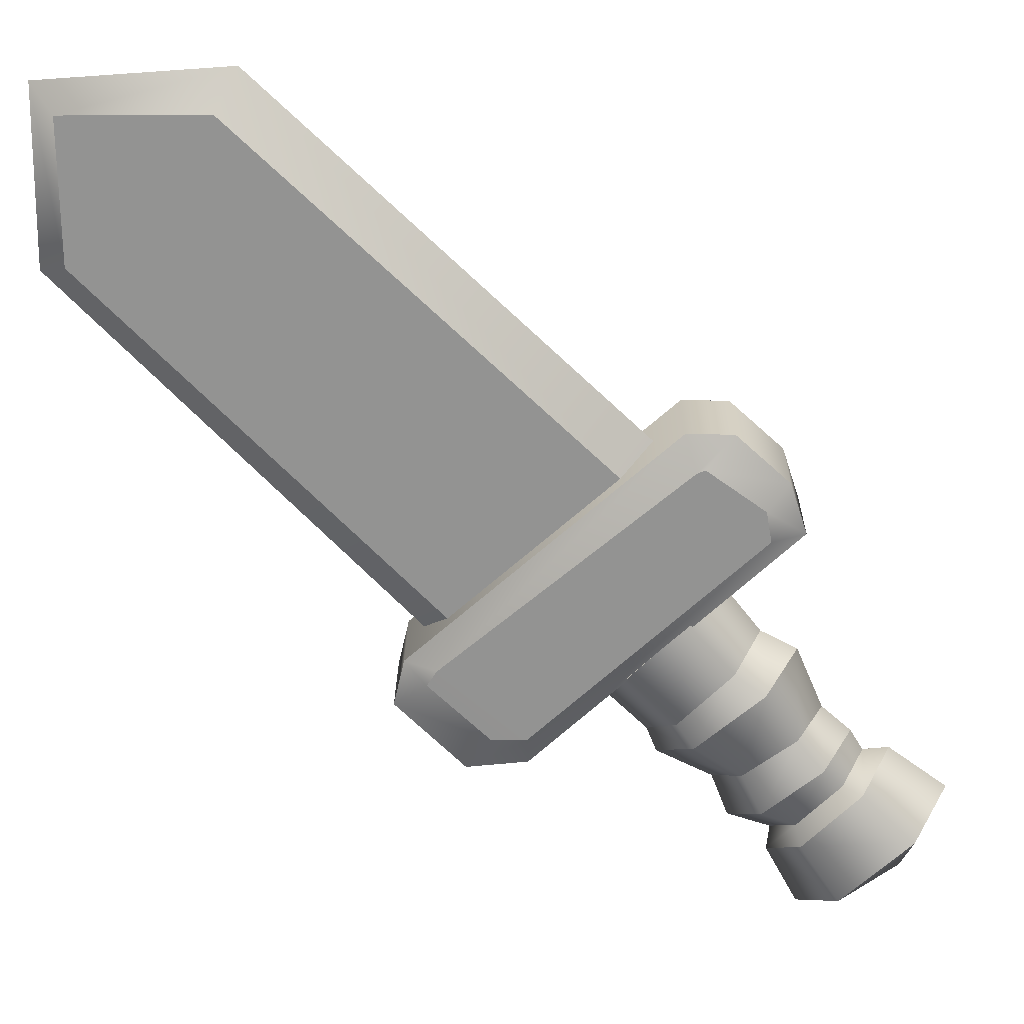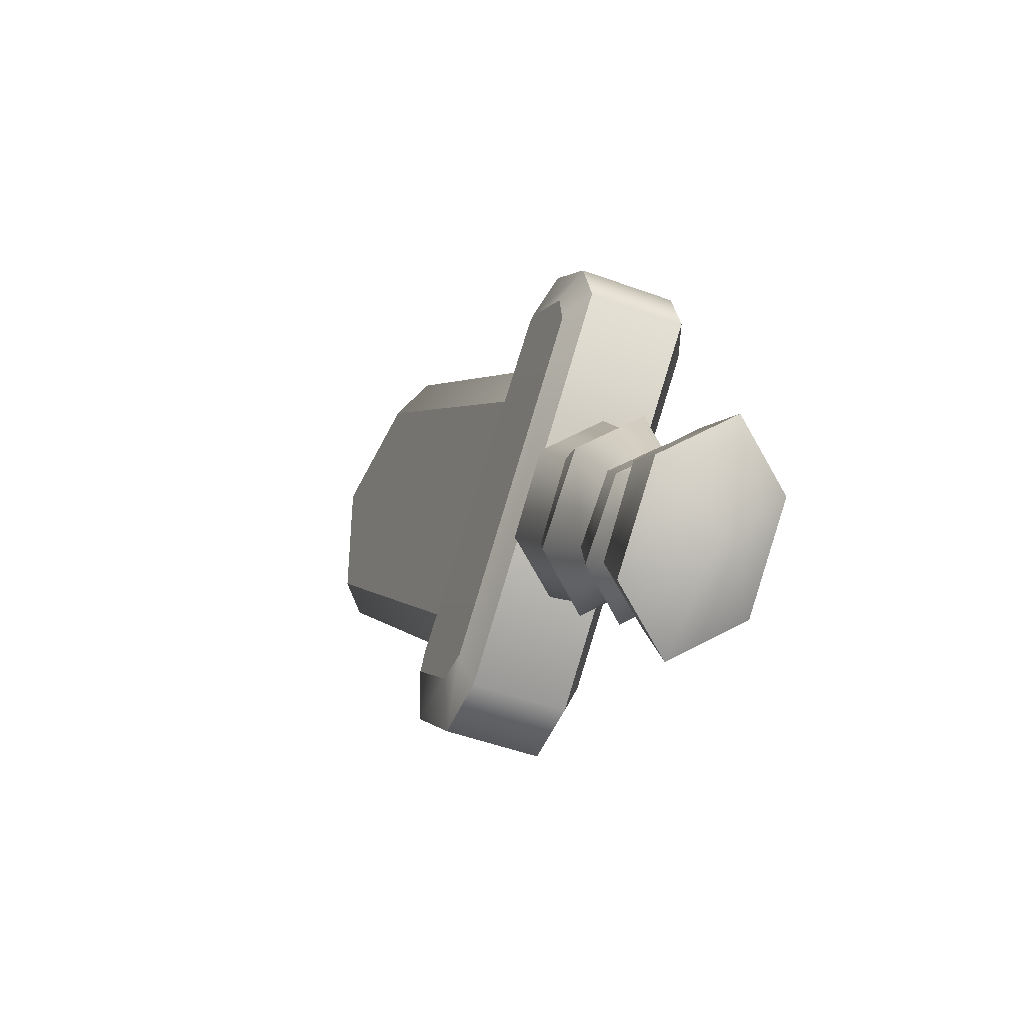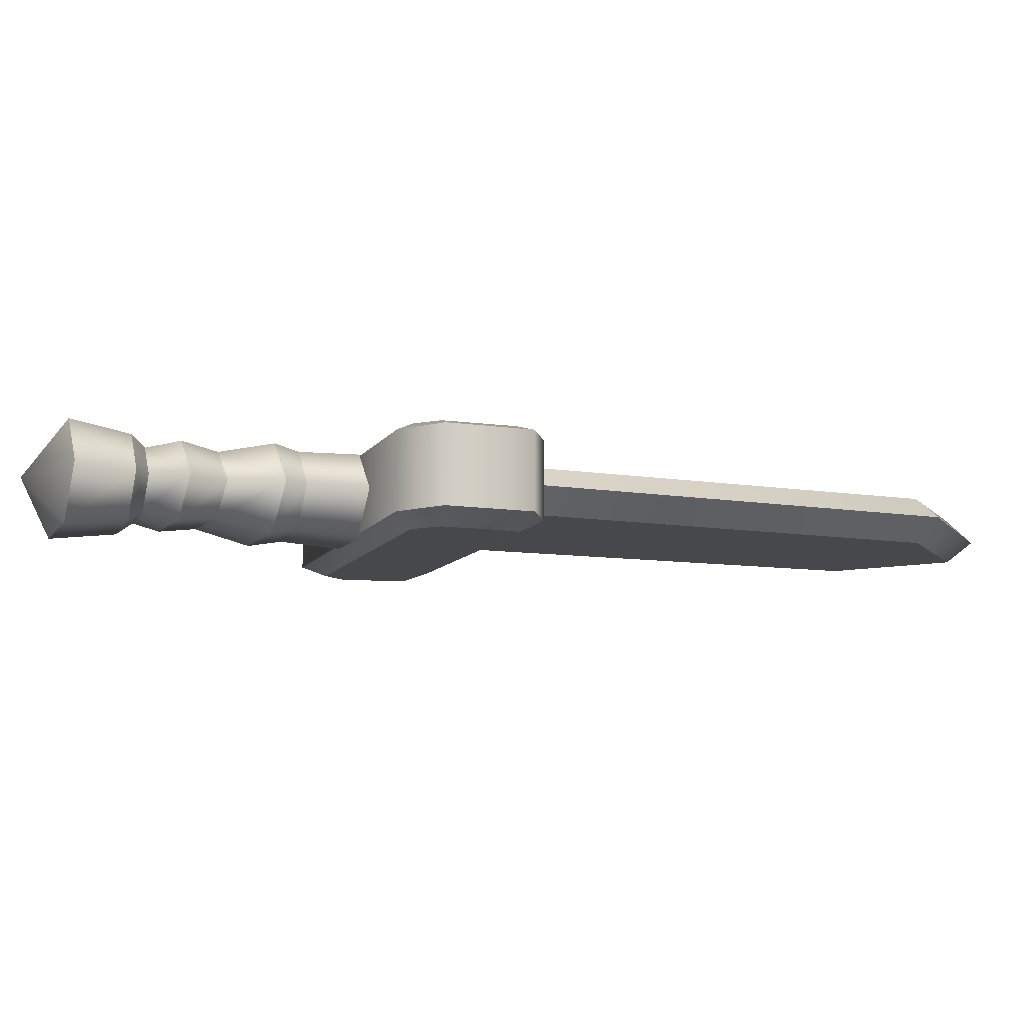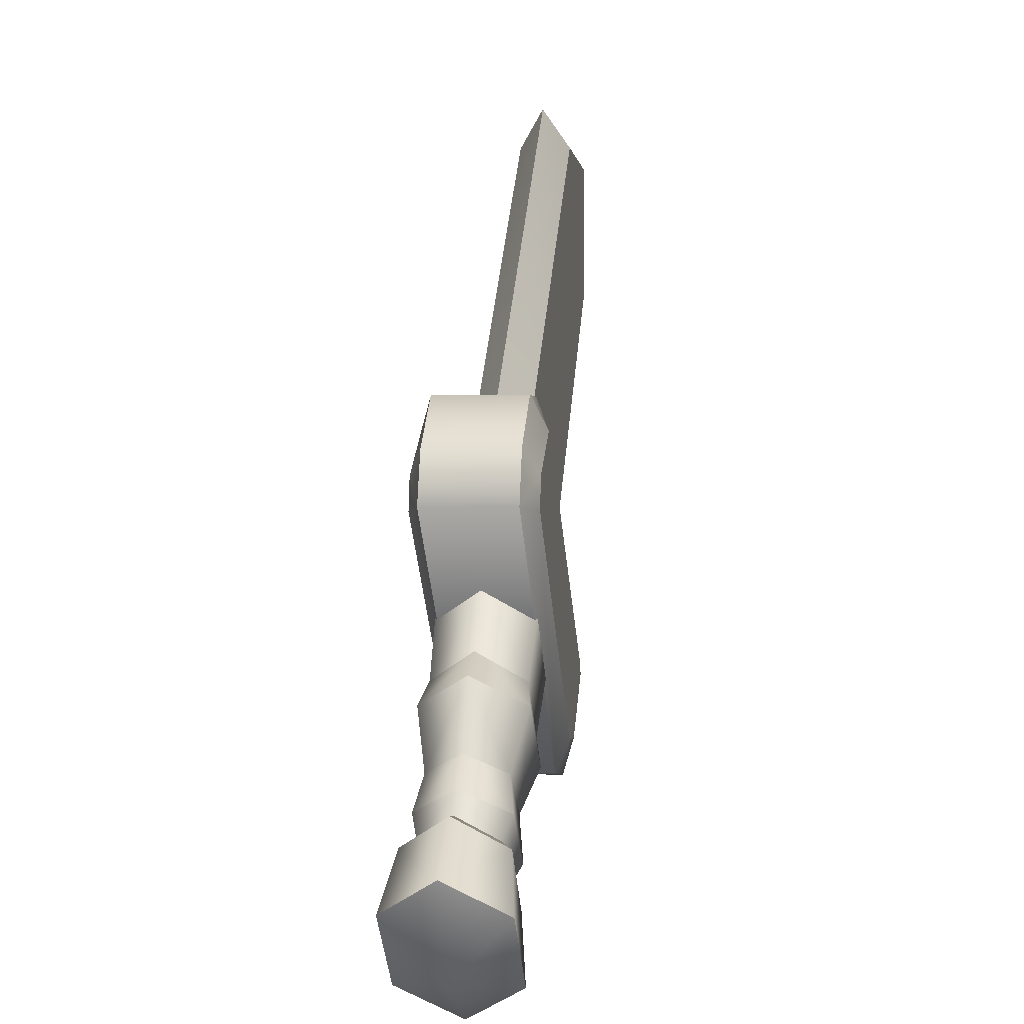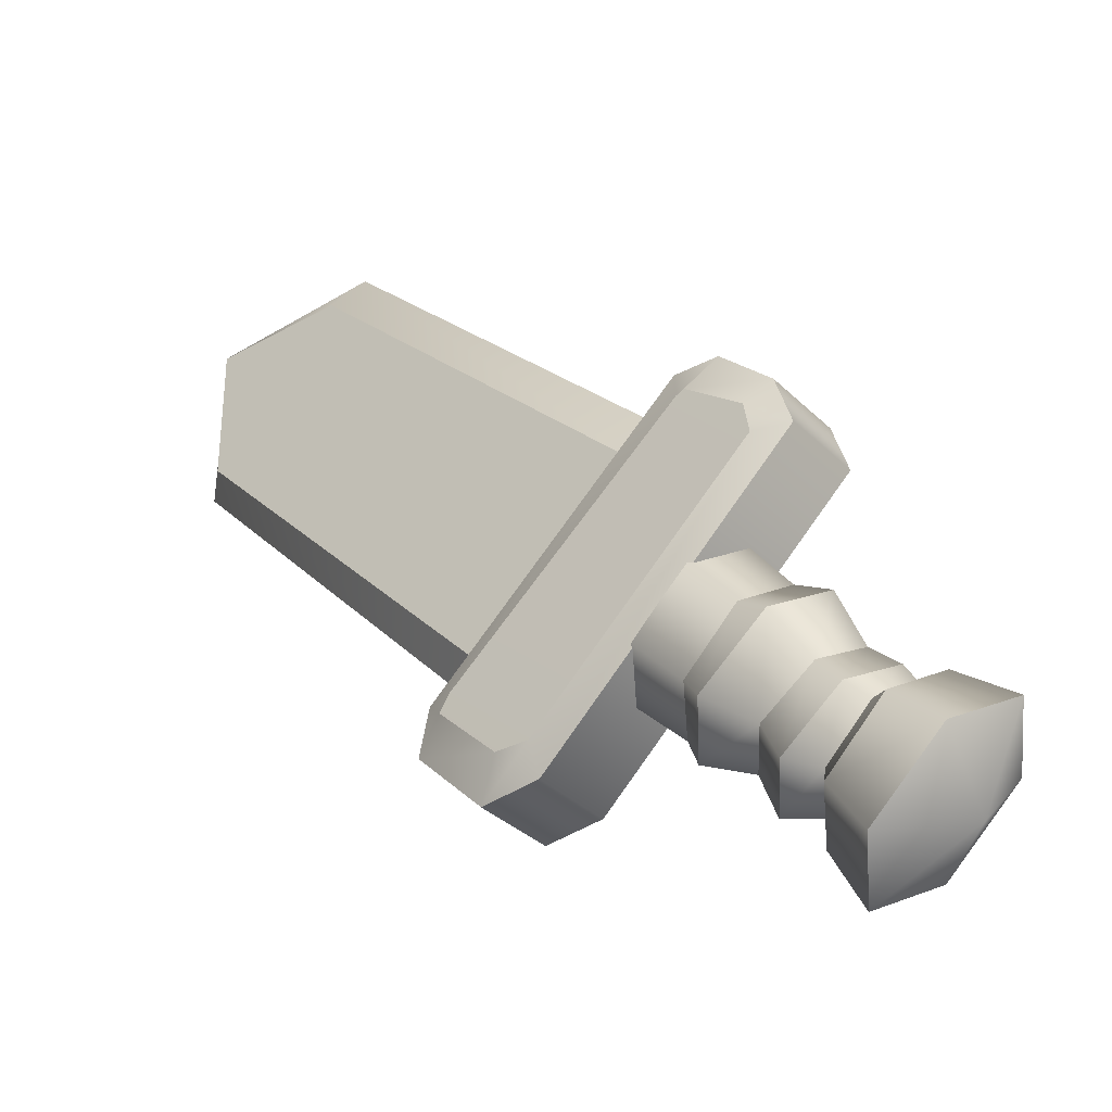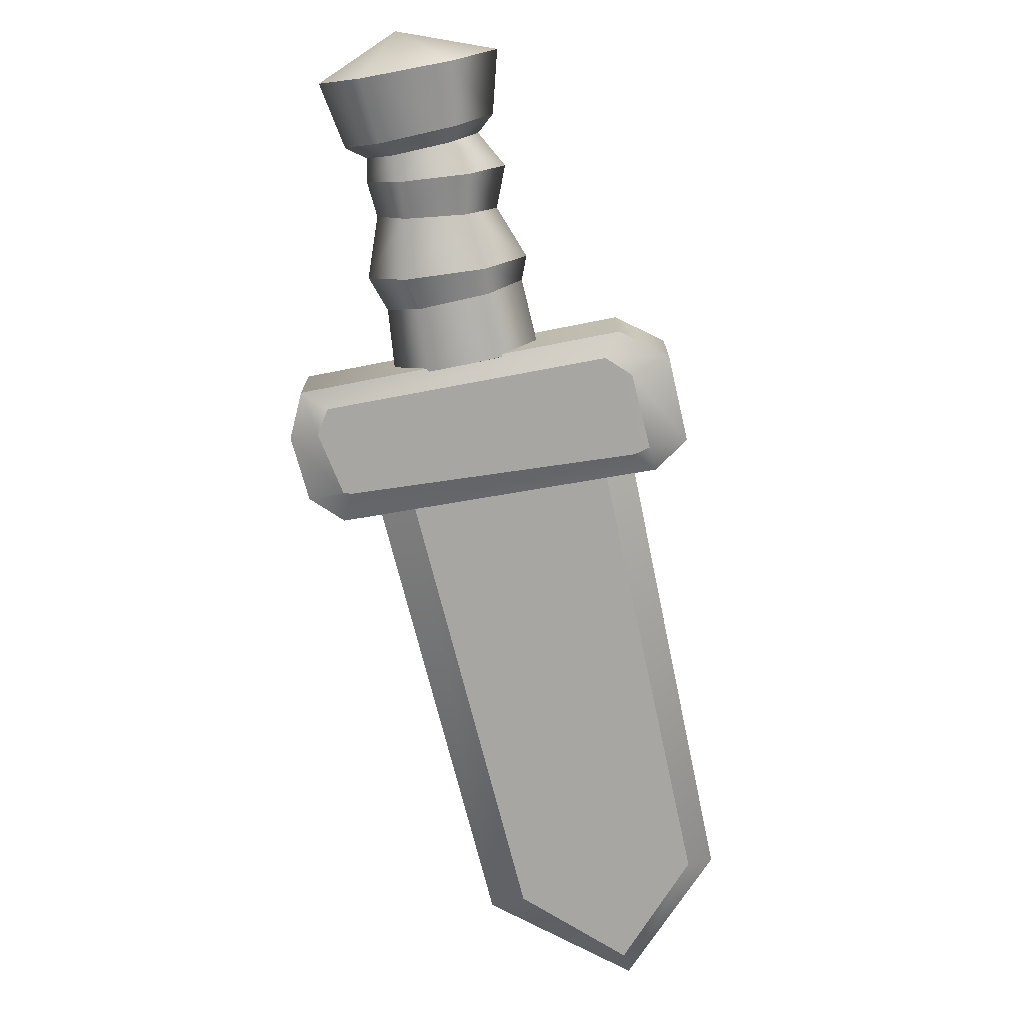
<metadata>
{"format":"obj","ext":"obj","renderer":"f3d","projection":"perspective","resolution":1024,"background":"white","views":[{"elev":23.5,"azim":-179.2,"up":"+Y"},{"elev":-45.3,"azim":-113.5,"up":"+Y"},{"elev":-11.6,"azim":25.4,"up":"+Z"},{"elev":-1.2,"azim":-82.3,"up":"+Y"},{"elev":-33.4,"azim":-142.7,"up":"+Y"},{"elev":-74.4,"azim":-32.2,"up":"+Z"}]}
</metadata>
<code>
g Wood_01
v -0.1681 -0.06938 -4.172e-07
v -0.09967 -0.09119 -4.172e-07
v -0.1453 -0.09222 0.03648
v -0.1453 -0.09222 0.03648
v -0.09967 -0.09119 -4.172e-07
v -0.09966 -0.1379 0.03648
v -0.09966 -0.1379 0.03648
v -0.09967 -0.09119 -4.172e-07
v -0.07683 -0.1607 -4.172e-07
v -0.1453 -0.09222 -0.03648
v -0.09967 -0.09119 -4.172e-07
v -0.1681 -0.06938 -4.172e-07
v -0.09966 -0.1379 -0.03648
v -0.09967 -0.09119 -4.172e-07
v -0.1453 -0.09222 -0.03648
v -0.07683 -0.1607 -4.172e-07
v -0.09967 -0.09119 -4.172e-07
v -0.09966 -0.1379 -0.03648
v -0.1386 0.06281 -0.03471
v 0.07071 -0.1247 0.03471
v -0.1386 0.06281 0.03471
v 0.07071 -0.1247 -0.03471
v 0.07926 -0.162 0.03471
v 0.07926 -0.162 -0.03471
v -0.2039 -0.01923 0.04531
v -0.1996 0.00514 0.04531
v -0.1536 0.03823 0.04531
v -0.1471 0.03553 0.04531
v -0.0231 -0.187 0.04531
v 0.04526 -0.1282 0.04531
v 0.05315 -0.1404 0.04531
v 0.004847 -0.1866 0.04531
v 0.07926 -0.162 0.03471
v 0.07926 -0.162 -0.03471
v 0.02409 -0.2167 -0.03471
v 0.02409 -0.2167 0.03471
v -0.2309 -0.01683 -0.03471
v -0.2176 0.02359 -0.03471
v -0.2176 0.02359 0.03471
v -0.2309 -0.01683 0.03471
v -0.02417 -0.2116 0.03471
v -0.02417 -0.2116 -0.03471
v 0.02409 -0.2167 0.03471
v 0.02409 -0.2167 -0.03471
v -0.1753 0.06222 -0.03471
v -0.2176 0.02359 0.03471
v -0.2176 0.02359 -0.03471
v -0.1753 0.06222 0.03471
v -0.1386 0.06281 -0.03471
v -0.1386 0.06281 0.03471
v -0.2772 -0.2007 -4.172e-07
v -0.27 -0.2353 0.02806
v -0.2876 -0.2177 -4.172e-07
v -0.2539 -0.2194 0.0339
v -0.2349 -0.2704 0.02806
v -0.2067 -0.2575 0.0342
v -0.1829 -0.2769 -4.172e-07
v -0.2173 -0.288 -4.172e-07
v -0.2849 -0.2389 0.03713
v -0.3081 -0.2156 -4.172e-07
v -0.2876 -0.2177 -4.172e-07
v -0.27 -0.2353 0.02806
v -0.2384 -0.2853 0.03713
v -0.2349 -0.2704 0.02806
v -0.2152 -0.3086 -4.172e-07
v -0.2173 -0.288 -4.172e-07
v -0.2849 -0.2389 0.03713
v -0.3553 -0.2503 -4.172e-07
v -0.3081 -0.2156 -4.172e-07
v -0.3268 -0.277 0.04412
v -0.2384 -0.2853 0.03713
v -0.2696 -0.3302 0.04412
v -0.2152 -0.3086 -4.172e-07
v -0.2411 -0.3568 -4.172e-07
v -0.3553 -0.2503 -4.172e-07
v -0.3268 -0.277 0.04412
v -0.3226 -0.323 -4.172e-07
v -0.2696 -0.3302 0.04412
v -0.2411 -0.3568 -4.172e-07
v -0.203 -0.1141 -4.172e-07
v -0.2058 -0.1513 0.03879
v -0.2322 -0.1293 -4.172e-07
v -0.1815 -0.1356 0.03431
v -0.1523 -0.1966 0.03939
v -0.1386 -0.1784 0.03432
v -0.1171 -0.1999 -4.172e-07
v -0.125 -0.22 -4.172e-07
v -0.2537 -0.1797 -4.172e-07
v -0.2539 -0.2194 0.0339
v -0.2772 -0.2007 -4.172e-07
v -0.2329 -0.1949 0.02908
v -0.2067 -0.2575 0.0342
v -0.1907 -0.226 0.02944
v -0.1694 -0.2419 -4.172e-07
v -0.1829 -0.2769 -4.172e-07
v -0.2322 -0.1293 -4.172e-07
v -0.2329 -0.1949 0.02908
v -0.2537 -0.1797 -4.172e-07
v -0.2058 -0.1513 0.03879
v -0.1907 -0.226 0.02944
v -0.1523 -0.1966 0.03939
v -0.125 -0.22 -4.172e-07
v -0.1694 -0.2419 -4.172e-07
v -0.1681 -0.06938 -4.172e-07
v -0.1815 -0.1356 0.03431
v -0.203 -0.1141 -4.172e-07
v -0.1453 -0.09222 0.03648
v -0.1386 -0.1784 0.03432
v -0.09966 -0.1379 0.03648
v -0.07683 -0.1607 -4.172e-07
v -0.1171 -0.1999 -4.172e-07
v -0.1996 0.00514 -0.04531
v -0.1471 0.03553 -0.04531
v -0.1536 0.03823 -0.04531
v -0.2039 -0.01923 -0.04531
v -0.0231 -0.187 -0.04531
v 0.04526 -0.1282 -0.04531
v 0.05315 -0.1404 -0.04531
v 0.004847 -0.1866 -0.04531
v -0.2772 -0.2007 -4.172e-07
v -0.2876 -0.2177 -4.172e-07
v -0.27 -0.2353 -0.02806
v -0.2539 -0.2194 -0.0339
v -0.2349 -0.2704 -0.02806
v -0.2067 -0.2575 -0.0342
v -0.1829 -0.2769 -4.172e-07
v -0.2173 -0.288 -4.172e-07
v -0.2849 -0.2389 -0.03713
v -0.2876 -0.2177 -4.172e-07
v -0.3081 -0.2156 -4.172e-07
v -0.27 -0.2353 -0.02806
v -0.2384 -0.2853 -0.03713
v -0.2349 -0.2704 -0.02806
v -0.2152 -0.3086 -4.172e-07
v -0.2173 -0.288 -4.172e-07
v -0.2849 -0.2389 -0.03713
v -0.3081 -0.2156 -4.172e-07
v -0.3553 -0.2503 -4.172e-07
v -0.3268 -0.277 -0.04412
v -0.2384 -0.2853 -0.03713
v -0.2696 -0.3302 -0.04412
v -0.2152 -0.3086 -4.172e-07
v -0.2411 -0.3568 -4.172e-07
v -0.3553 -0.2503 -4.172e-07
v -0.3226 -0.323 -4.172e-07
v -0.3268 -0.277 -0.04412
v -0.2696 -0.3302 -0.04412
v -0.2411 -0.3568 -4.172e-07
v -0.203 -0.1141 -4.172e-07
v -0.2322 -0.1293 -4.172e-07
v -0.2058 -0.1513 -0.03879
v -0.1815 -0.1356 -0.03431
v -0.1523 -0.1966 -0.03939
v -0.1386 -0.1784 -0.03432
v -0.1171 -0.1999 -4.172e-07
v -0.125 -0.22 -4.172e-07
v -0.2537 -0.1797 -4.172e-07
v -0.2772 -0.2007 -4.172e-07
v -0.2539 -0.2194 -0.0339
v -0.2329 -0.1949 -0.02908
v -0.2067 -0.2575 -0.0342
v -0.1907 -0.226 -0.02944
v -0.1694 -0.2419 -4.172e-07
v -0.1829 -0.2769 -4.172e-07
v -0.2322 -0.1293 -4.172e-07
v -0.2537 -0.1797 -4.172e-07
v -0.2329 -0.1949 -0.02908
v -0.2058 -0.1513 -0.03879
v -0.1907 -0.226 -0.02944
v -0.1523 -0.1966 -0.03939
v -0.125 -0.22 -4.172e-07
v -0.1694 -0.2419 -4.172e-07
v -0.1681 -0.06938 -4.172e-07
v -0.203 -0.1141 -4.172e-07
v -0.1815 -0.1356 -0.03431
v -0.1453 -0.09222 -0.03648
v -0.1386 -0.1784 -0.03432
v -0.09966 -0.1379 -0.03648
v -0.07683 -0.1607 -4.172e-07
v -0.1171 -0.1999 -4.172e-07
v -0.03825 -0.03868 0.02087
v -0.09508 0.01816 0.02087
v 0.1977 0.2958 0.02087
v 0.02823 -0.1052 0.02087
v 0.3106 0.183 0.02087
v 0.3108 0.2951 0.02087
v 0.3106 0.183 0.02087
v 0.04629 -0.1232 -4.172e-07
v 0.02823 -0.1052 0.02087
v 0.333 0.1745 -4.172e-07
v 0.3306 0.3149 -4.172e-07
v 0.3108 0.2951 0.02087
v 0.1816 0.3259 -4.172e-07
v 0.1977 0.2958 0.02087
v -0.09508 0.01816 0.02087
v -0.1184 0.04149 -4.172e-07
v -0.09508 0.01816 -0.02088
v -0.03825 -0.03868 -0.02088
v 0.02823 -0.1052 -0.02088
v 0.1977 0.2958 -0.02088
v 0.3106 0.183 -0.02088
v 0.3108 0.2951 -0.02088
v 0.3106 0.183 -0.02088
v 0.02823 -0.1052 -0.02088
v 0.04629 -0.1232 -4.172e-07
v 0.333 0.1745 -4.172e-07
v 0.3306 0.3149 -4.172e-07
v 0.3108 0.2951 -0.02088
v 0.1816 0.3259 -4.172e-07
v 0.1977 0.2958 -0.02088
v -0.09508 0.01816 -0.02088
v -0.1184 0.04149 -4.172e-07
v -0.2176 0.02359 0.03471
v -0.1753 0.06222 0.03471
v -0.1536 0.03823 0.04531
v -0.1996 0.00514 0.04531
v -0.1471 0.03553 0.04531
v -0.2309 -0.01683 0.03471
v -0.1386 0.06281 0.03471
v -0.2039 -0.01923 0.04531
v 0.04526 -0.1282 0.04531
v -0.02417 -0.2116 0.03471
v 0.07071 -0.1247 0.03471
v -0.0231 -0.187 0.04531
v 0.05315 -0.1404 0.04531
v 0.02409 -0.2167 0.03471
v 0.07926 -0.162 0.03471
v 0.004847 -0.1866 0.04531
v -0.2039 -0.01923 -0.04531
v -0.2309 -0.01683 -0.03471
v -0.02417 -0.2116 -0.03471
v -0.0231 -0.187 -0.04531
v -0.1996 0.00514 -0.04531
v 0.02409 -0.2167 -0.03471
v -0.2176 0.02359 -0.03471
v 0.004847 -0.1866 -0.04531
v -0.1536 0.03823 -0.04531
v 0.07926 -0.162 -0.03471
v -0.1753 0.06222 -0.03471
v 0.05315 -0.1404 -0.04531
v -0.1471 0.03553 -0.04531
v 0.07071 -0.1247 -0.03471
v -0.1386 0.06281 -0.03471
v 0.04526 -0.1282 -0.04531
g Wood_01_0
f 3 2 1
f 6 5 4
f 9 8 7
f 12 11 10
f 15 14 13
f 18 17 16
f 21 20 19
f 20 22 19
f 20 23 22
f 23 24 22
f 27 26 25
f 28 27 25
f 25 29 28
f 29 30 28
f 31 30 29
f 32 31 29
f 35 34 33
f 36 35 33
f 39 38 37
f 40 39 37
f 40 37 41
f 37 42 41
f 43 41 42
f 44 43 42
f 47 46 45
f 46 48 45
f 45 48 49
f 48 50 49
f 53 52 51
f 52 54 51
f 52 55 54
f 55 56 54
f 56 55 57
f 55 58 57
f 61 60 59
f 62 61 59
f 62 59 63
f 64 62 63
f 64 63 65
f 66 64 65
f 69 68 67
f 68 70 67
f 67 70 71
f 70 72 71
f 71 72 73
f 72 74 73
f 77 76 75
f 77 78 76
f 77 79 78
f 82 81 80
f 81 83 80
f 81 84 83
f 84 85 83
f 86 85 84
f 87 86 84
f 90 89 88
f 89 91 88
f 89 92 91
f 92 93 91
f 94 93 92
f 95 94 92
f 98 97 96
f 97 99 96
f 97 100 99
f 100 101 99
f 102 101 100
f 103 102 100
f 106 105 104
f 105 107 104
f 105 108 107
f 108 109 107
f 110 109 108
f 111 110 108
f 114 113 112
f 113 115 112
f 116 115 113
f 117 116 113
f 116 117 118
f 119 116 118
f 122 121 120
f 123 122 120
f 124 122 123
f 125 124 123
f 124 125 126
f 127 124 126
f 130 129 128
f 129 131 128
f 128 131 132
f 131 133 132
f 132 133 134
f 133 135 134
f 138 137 136
f 139 138 136
f 139 136 140
f 141 139 140
f 141 140 142
f 143 141 142
f 146 145 144
f 147 145 146
f 148 145 147
f 151 150 149
f 152 151 149
f 153 151 152
f 154 153 152
f 154 155 153
f 155 156 153
f 159 158 157
f 160 159 157
f 161 159 160
f 162 161 160
f 162 163 161
f 163 164 161
f 167 166 165
f 168 167 165
f 169 167 168
f 170 169 168
f 170 171 169
f 171 172 169
f 175 174 173
f 176 175 173
f 177 175 176
f 178 177 176
f 178 179 177
f 179 180 177
f 183 182 181
f 183 181 184
f 184 185 183
f 186 183 185
f 189 188 187
f 188 190 187
f 187 190 191
f 192 187 191
f 192 191 193
f 194 192 193
f 195 194 193
f 196 195 193
f 199 198 197
f 199 197 200
f 200 201 199
f 202 201 200
f 205 204 203
f 206 205 203
f 206 203 207
f 203 208 207
f 207 208 209
f 208 210 209
f 210 211 209
f 211 212 209
f 215 214 213
f 216 215 213
f 214 215 217
f 213 218 216
f 219 214 217
f 218 220 216
f 219 217 221
f 218 222 220
f 223 219 221
f 222 224 220
f 223 221 225
f 222 226 224
f 227 223 225
f 226 228 224
f 225 228 227
f 228 226 227
f 231 230 229
f 232 231 229
f 229 230 233
f 234 231 232
f 230 235 233
f 236 234 232
f 237 233 235
f 234 236 238
f 239 237 235
f 236 240 238
f 237 239 241
f 242 238 240
f 239 243 241
f 244 242 240
f 241 243 244
f 243 242 244

</code>
